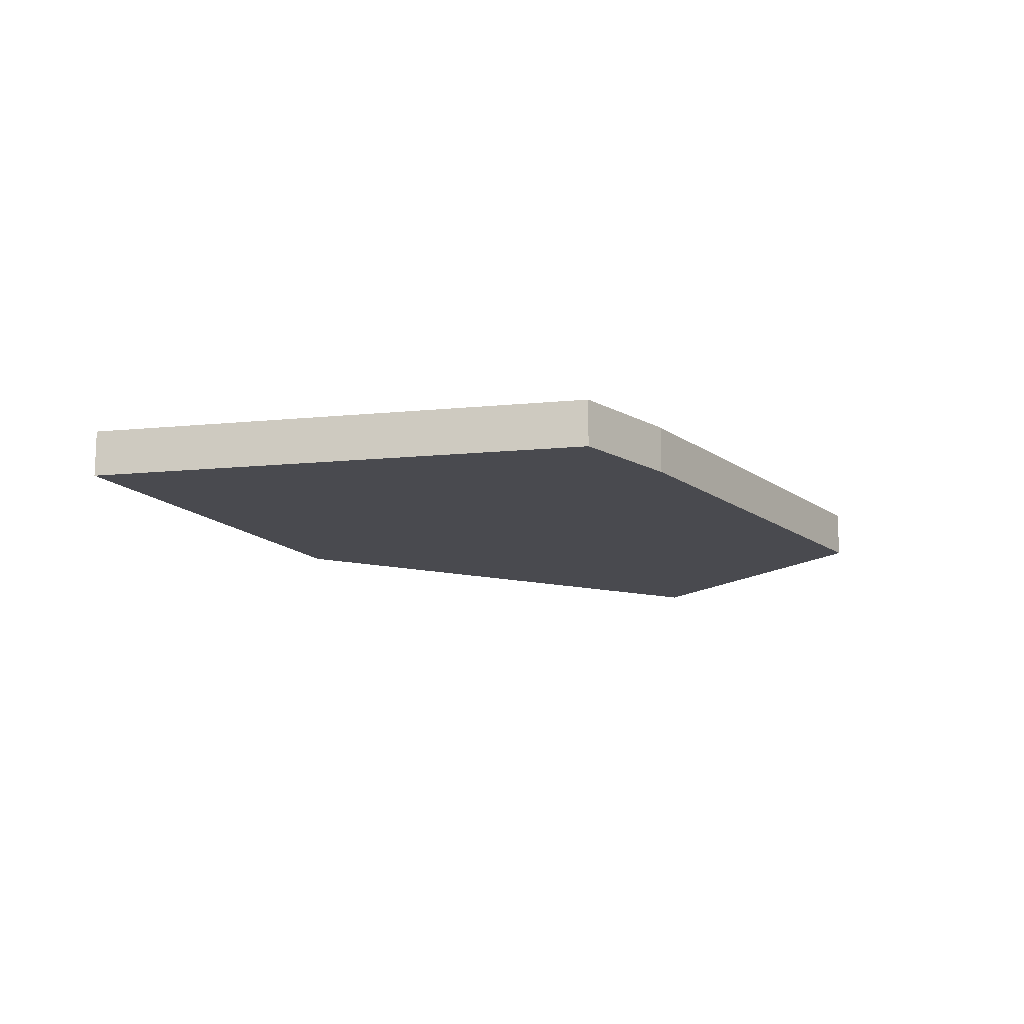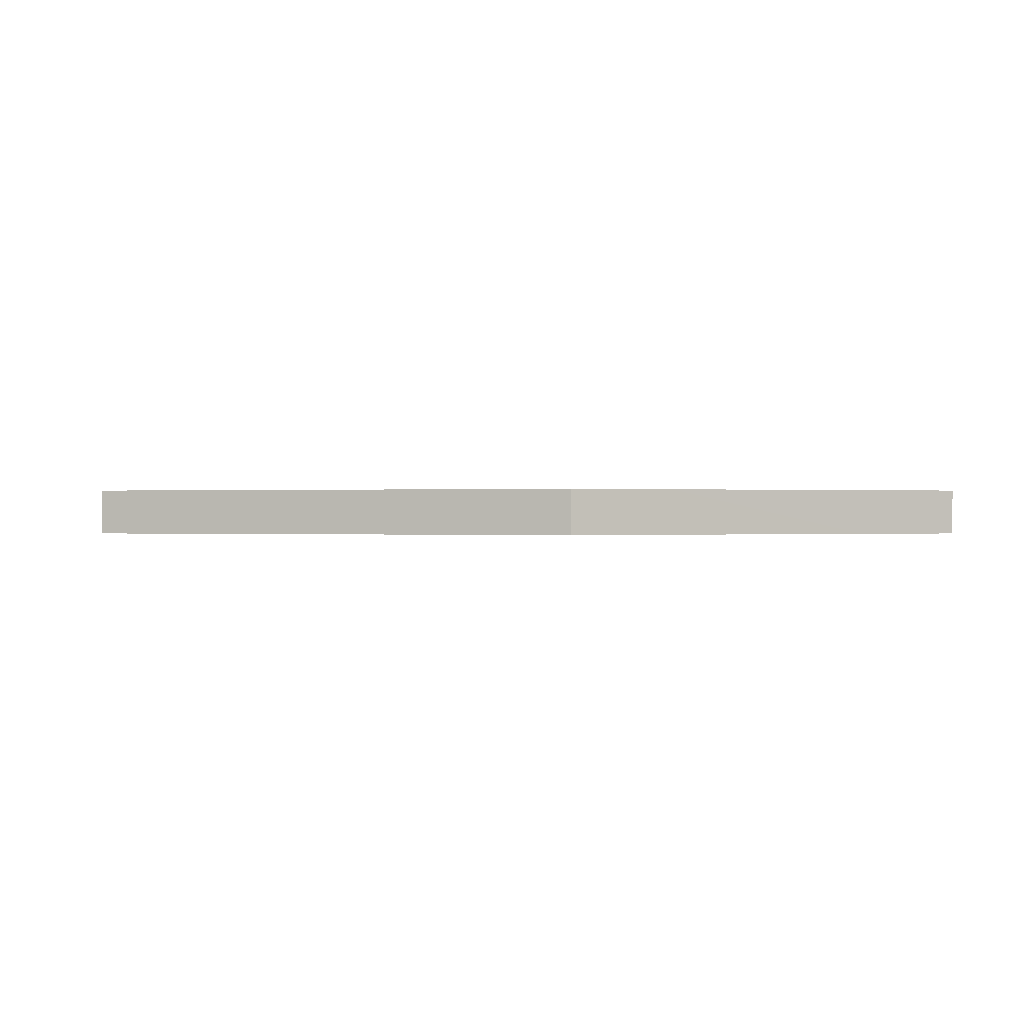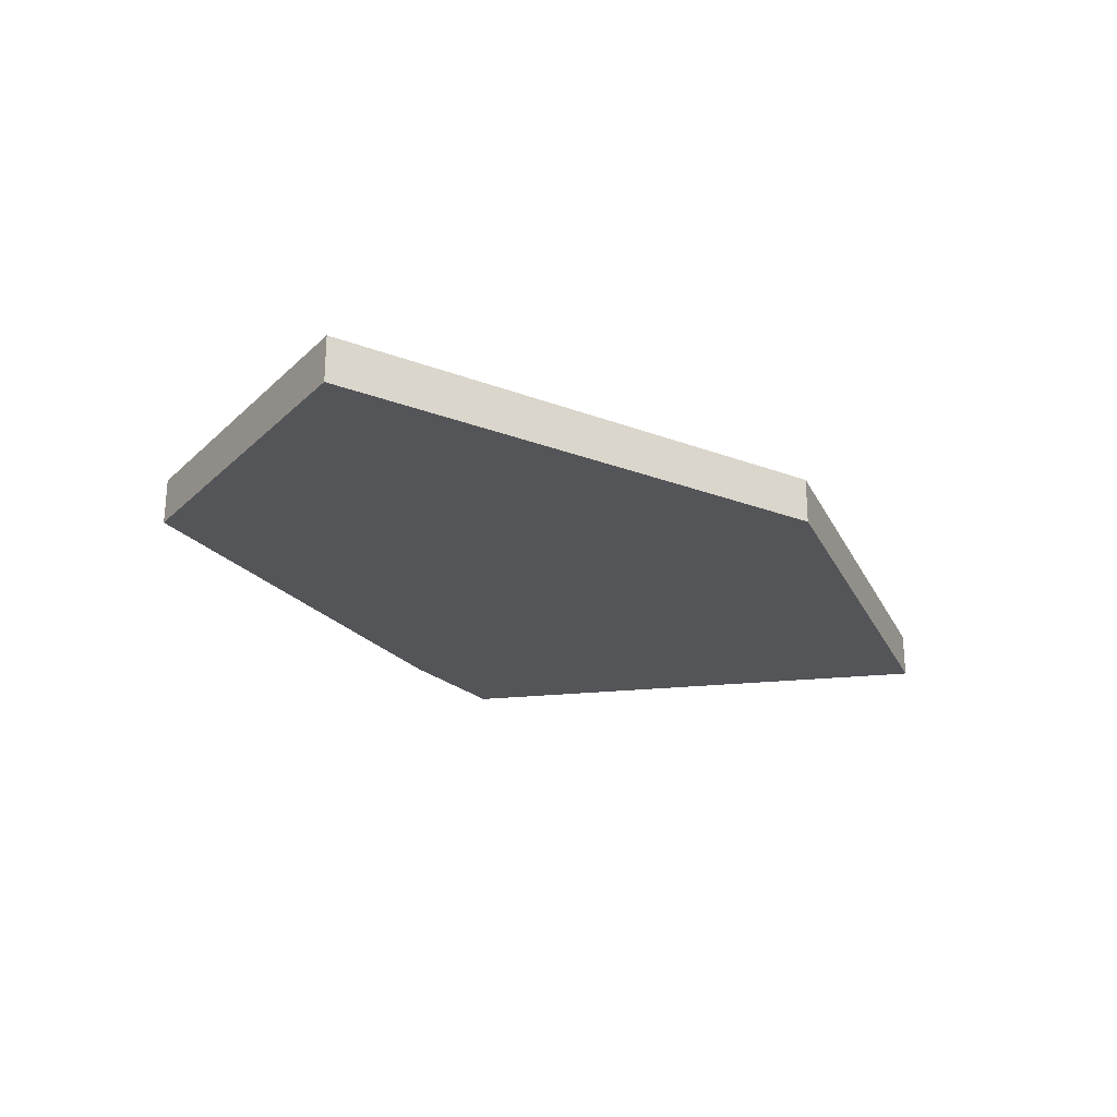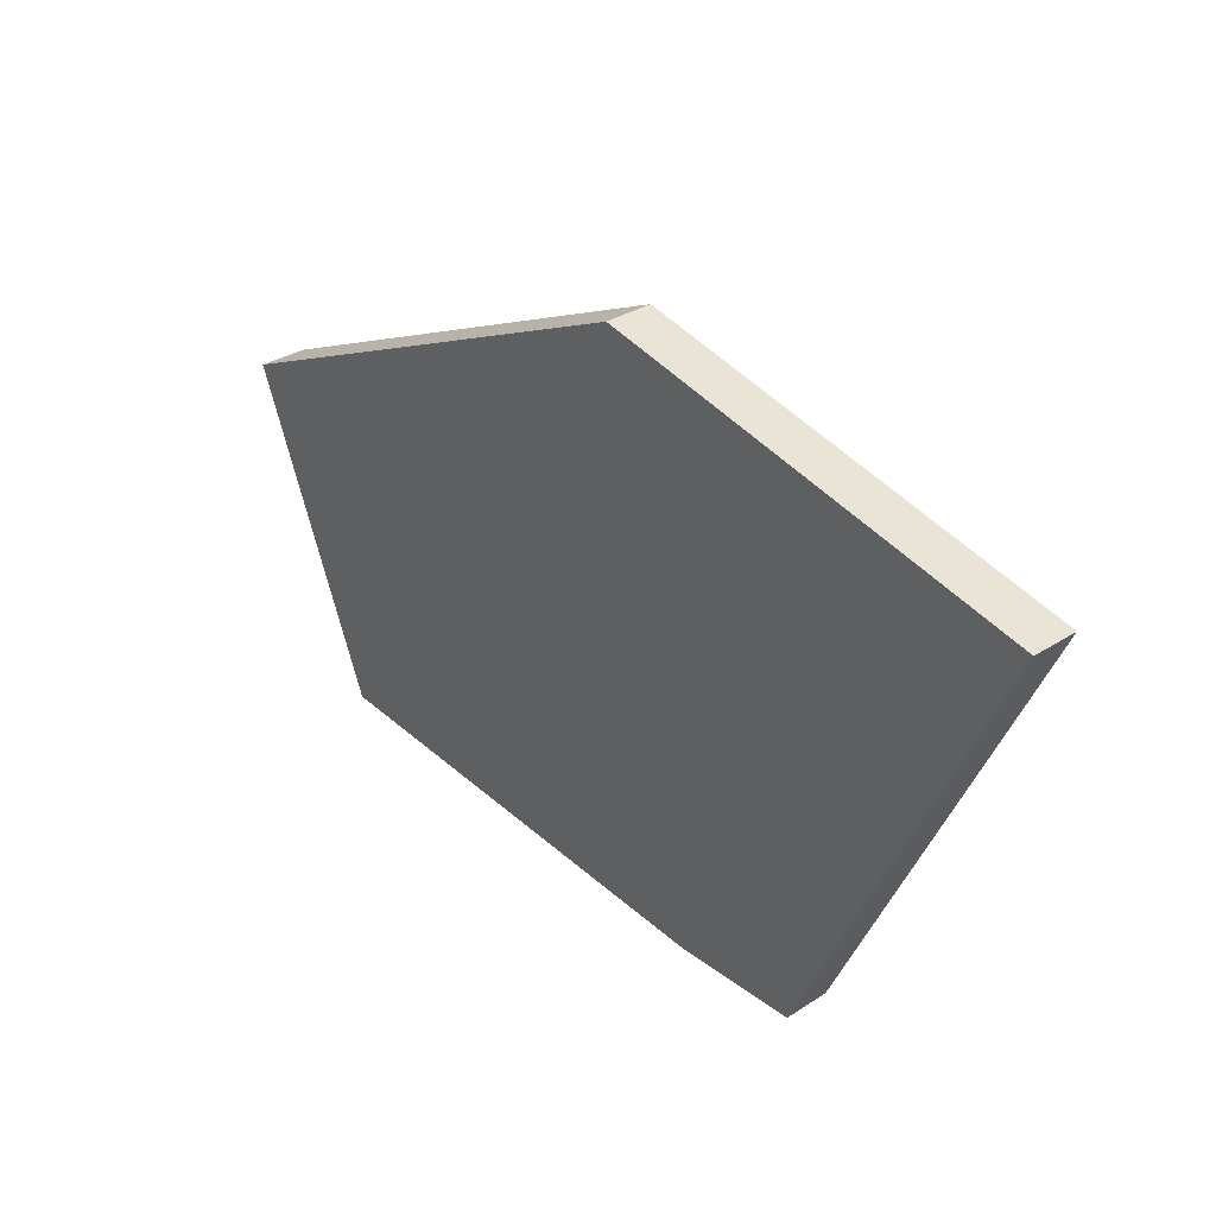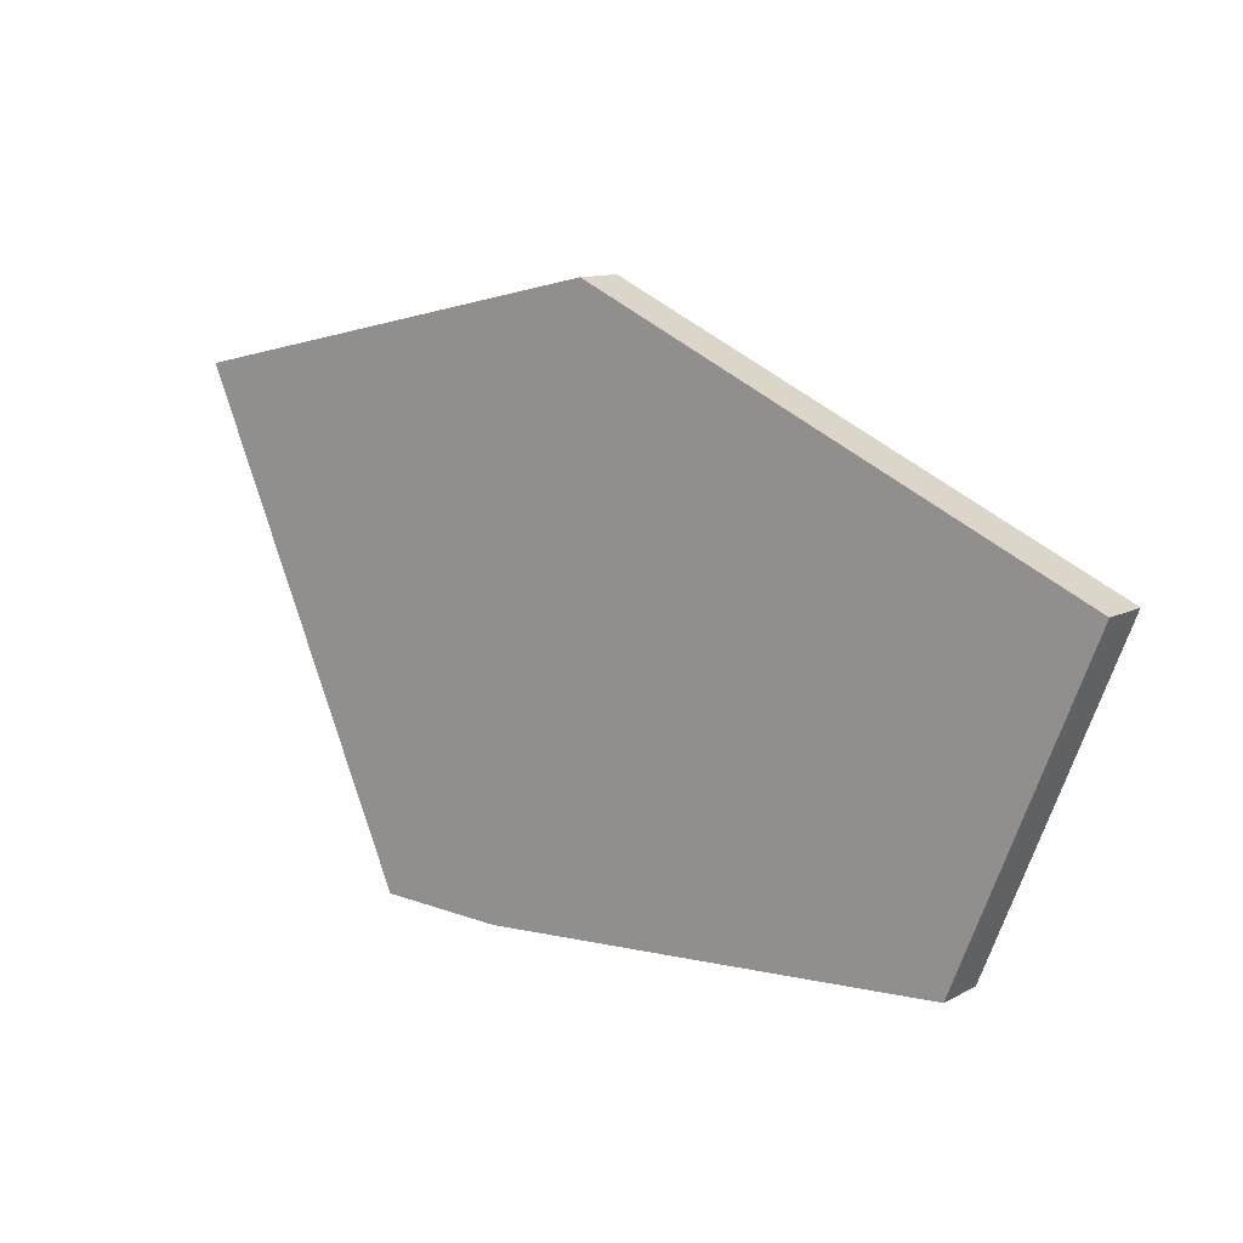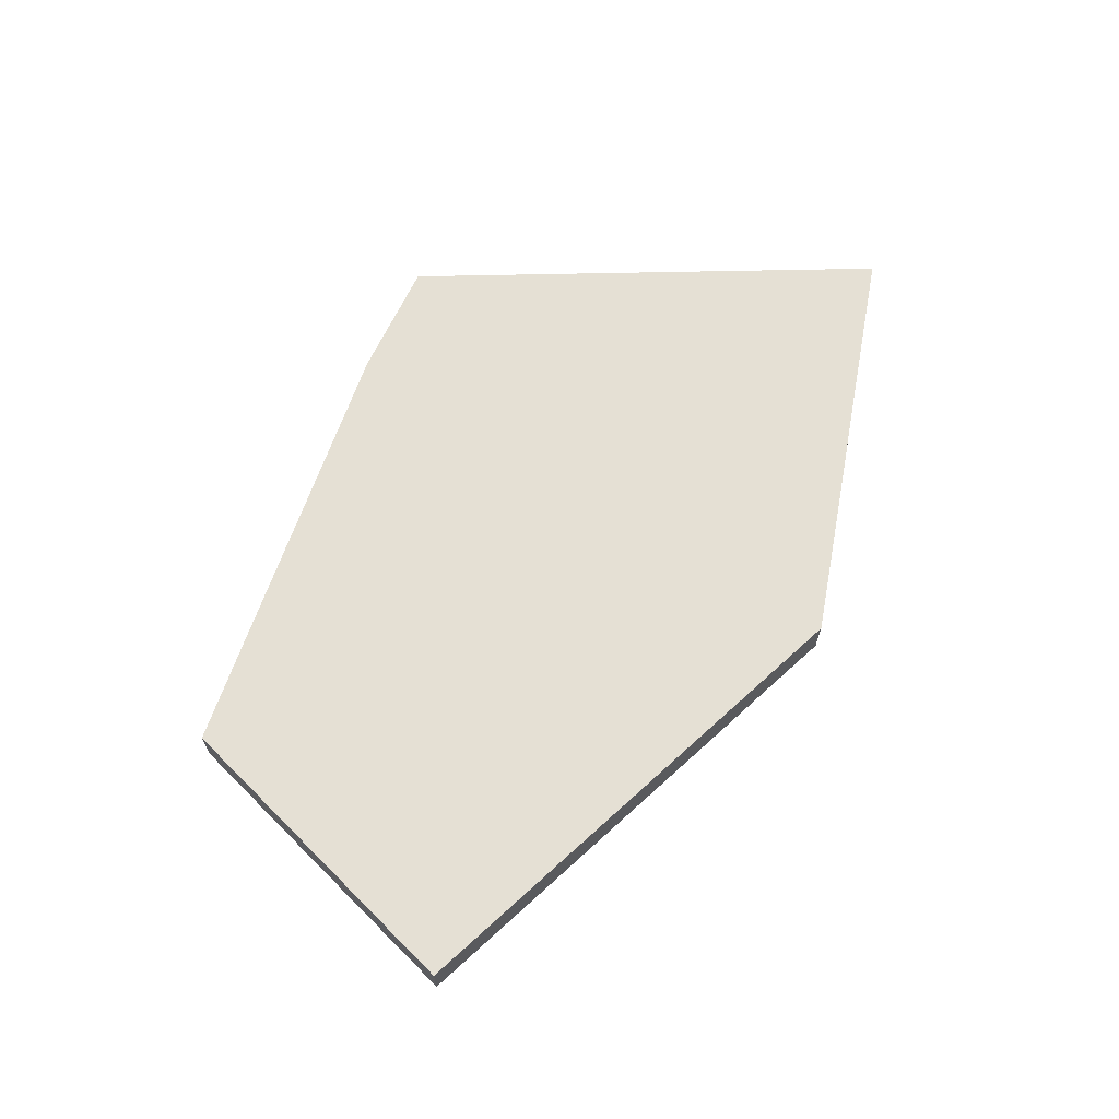
<metadata>
{"format":"obj","ext":"obj","renderer":"f3d","projection":"perspective","resolution":1024,"background":"white","views":[{"elev":-13.5,"azim":-53.1,"up":"+Z"},{"elev":-0.0,"azim":172.7,"up":"+Z"},{"elev":-24.6,"azim":124.0,"up":"+Z"},{"elev":32.3,"azim":-132.1,"up":"+Y"},{"elev":11.6,"azim":38.9,"up":"+Y"},{"elev":65.2,"azim":113.1,"up":"+Z"}]}
</metadata>
<code>
v 2.077 -3.568 -0.05
v 2.312 -3.516 -0.05
v 2.414 -4.315 -0.05
v 2.527 -4.565 -0.05
v 2.727 -4.572 -0.05
v 2.793 -4.574 -0.05
v 3.039 -4.555 -0.05
v 3.843 -4.331 -0.05
v 3.775 -4.5 -0.05
v 3.011 -3.361 -0.05
v 4.046 -3.827 -0.05
v 2.077 -3.568 0.05
v 2.189 -3.816 0.05
v 2.527 -4.565 0.05
v 2.594 -4.567 0.05
v 2.793 -4.573 0.05
v 2.777 -3.412 0.05
v 3.011 -3.361 0.05
v 3.53 -4.519 0.05
v 4.047 -3.827 0.05
v 3.979 -3.995 0.05
v 3.775 -4.501 0.05
v 2.414 -4.315 -0.05
v 2.077 -3.568 -0.05
v 2.312 -3.516 -0.05
v 3.011 -3.361 -0.05
v 4.046 -3.827 -0.05
v 3.843 -4.331 -0.05
v 3.775 -4.5 -0.05
v 3.039 -4.555 -0.05
v 2.793 -4.574 -0.05
v 2.727 -4.572 -0.05
v 2.527 -4.565 -0.05
v 3.979 -3.995 0.05
v 4.047 -3.827 0.05
v 3.011 -3.361 0.05
v 2.777 -3.412 0.05
v 2.077 -3.568 0.05
v 2.189 -3.816 0.05
v 2.527 -4.565 0.05
v 2.594 -4.567 0.05
v 2.793 -4.573 0.05
v 3.53 -4.519 0.05
v 3.775 -4.501 0.05
f 26 28 30
f 37 39 42
f 5 16 15
f 4 15 14
f 9 19 7
f 7 16 6
f 3 14 13
f 1 13 12
f 21 11 20
f 8 22 9
f 2 12 17
f 10 17 18
f 10 20 11
f 33 23 32
f 23 24 25
f 32 23 31
f 25 26 23
f 23 26 30
f 26 27 28
f 28 29 30
f 30 31 23
f 44 34 43
f 34 35 36
f 43 34 36
f 36 37 42
f 43 36 42
f 37 38 39
f 39 40 41
f 41 42 39
f 5 6 16
f 4 5 15
f 9 22 19
f 7 19 16
f 3 4 14
f 1 3 13
f 21 8 11
f 8 21 22
f 2 1 12
f 10 2 17
f 10 18 20

</code>
